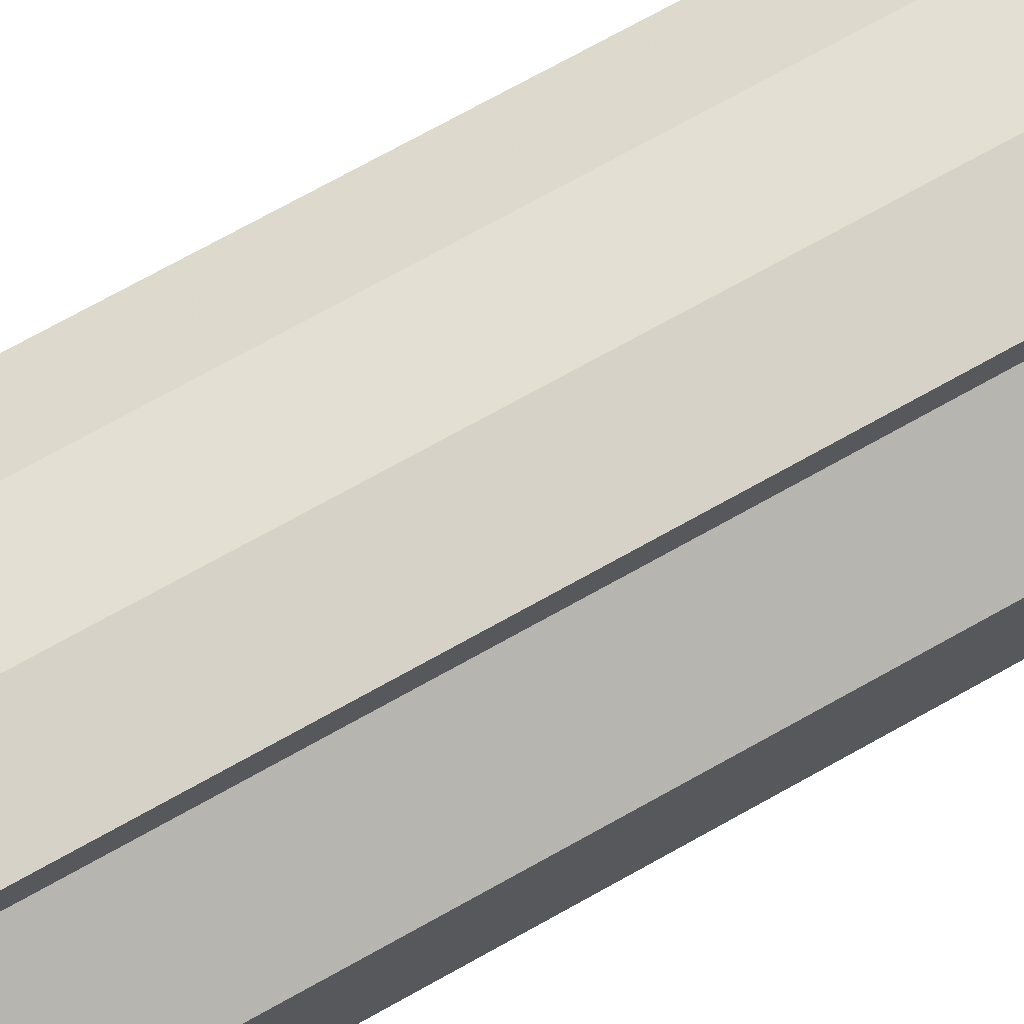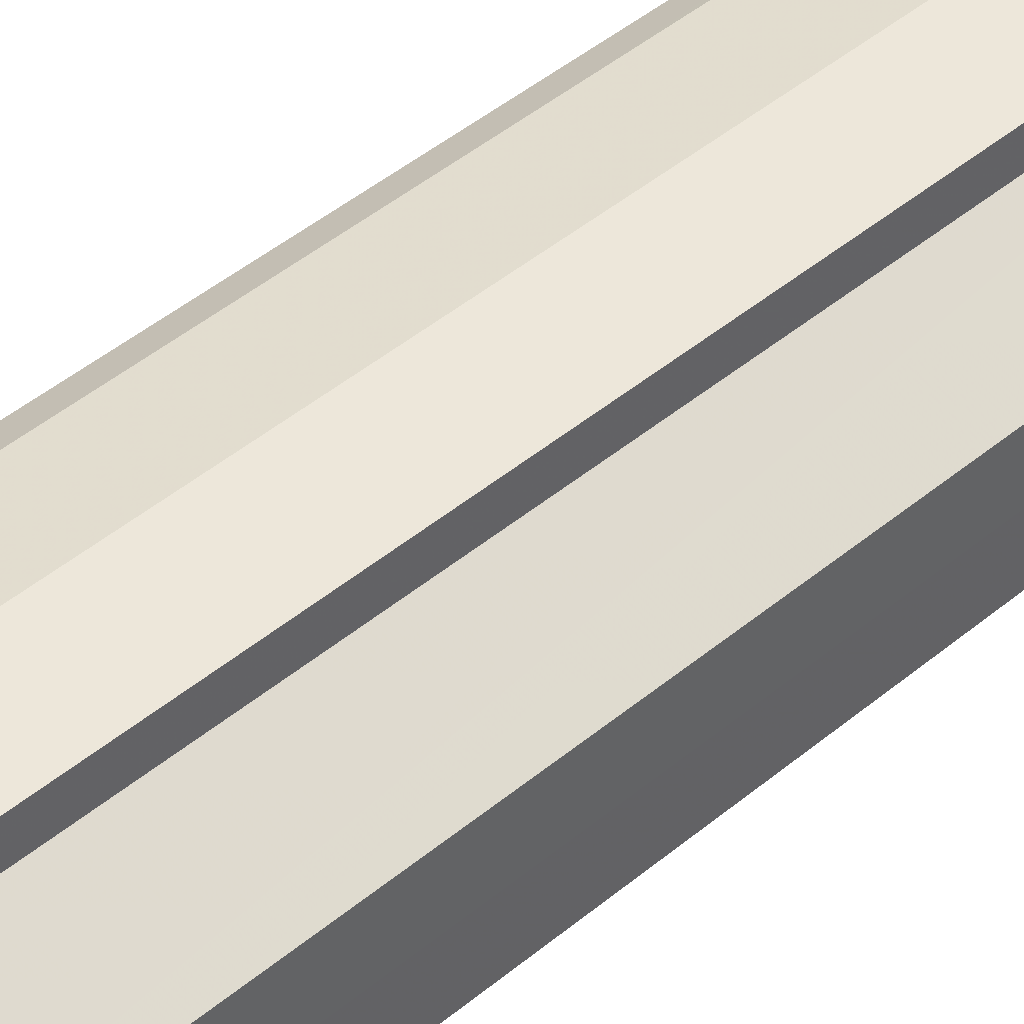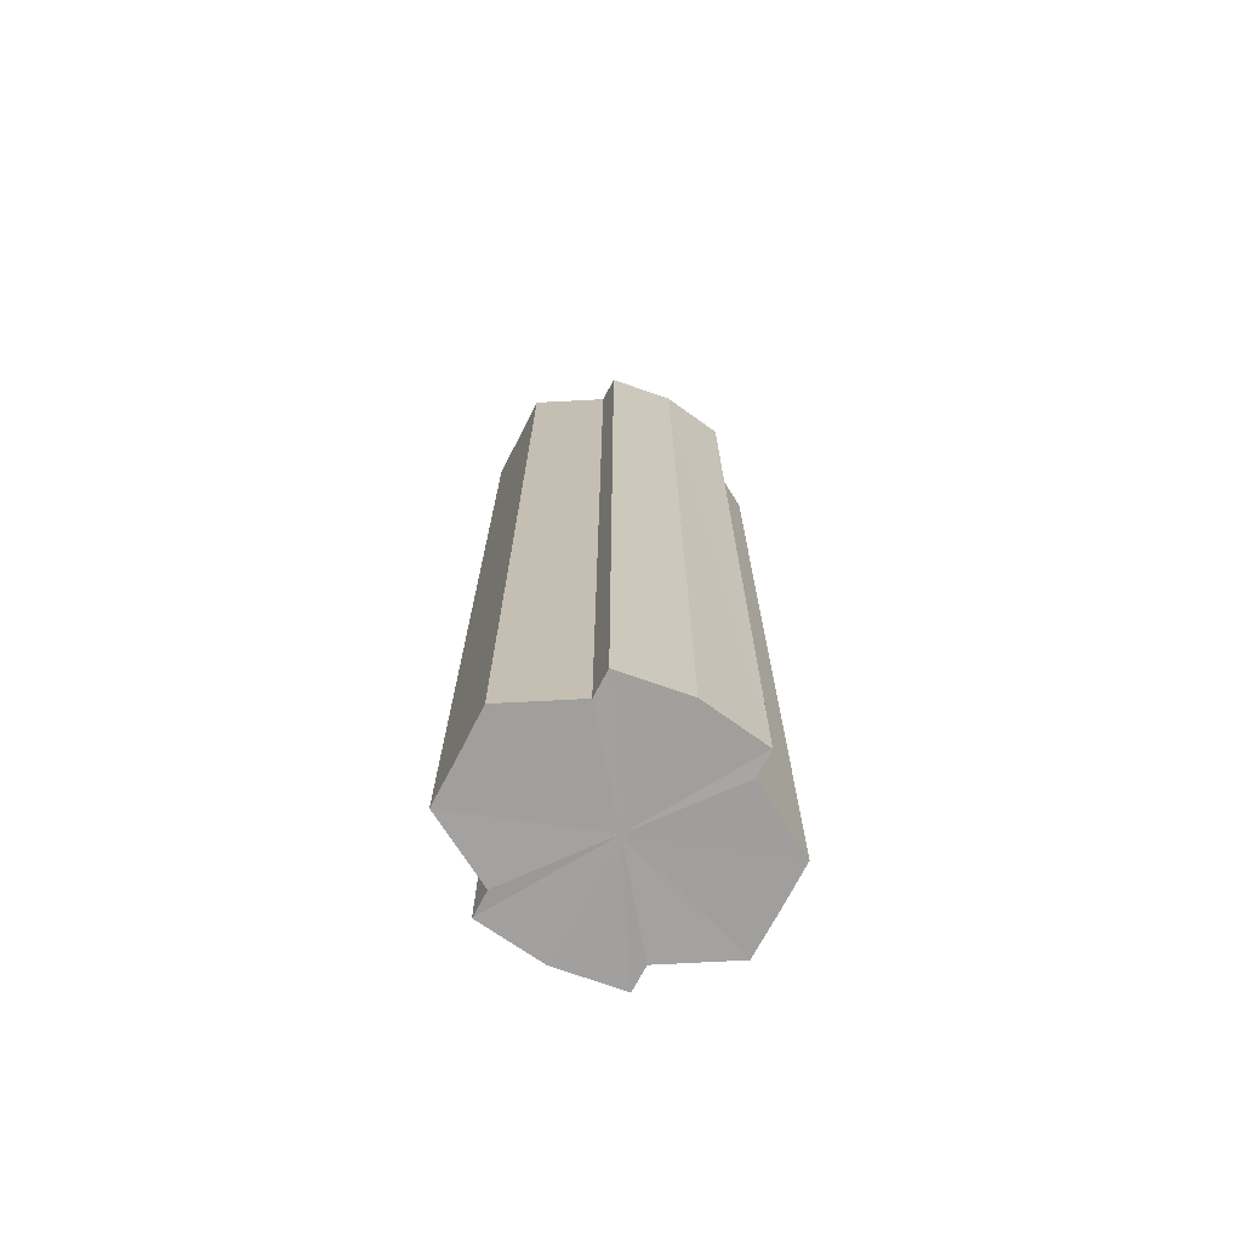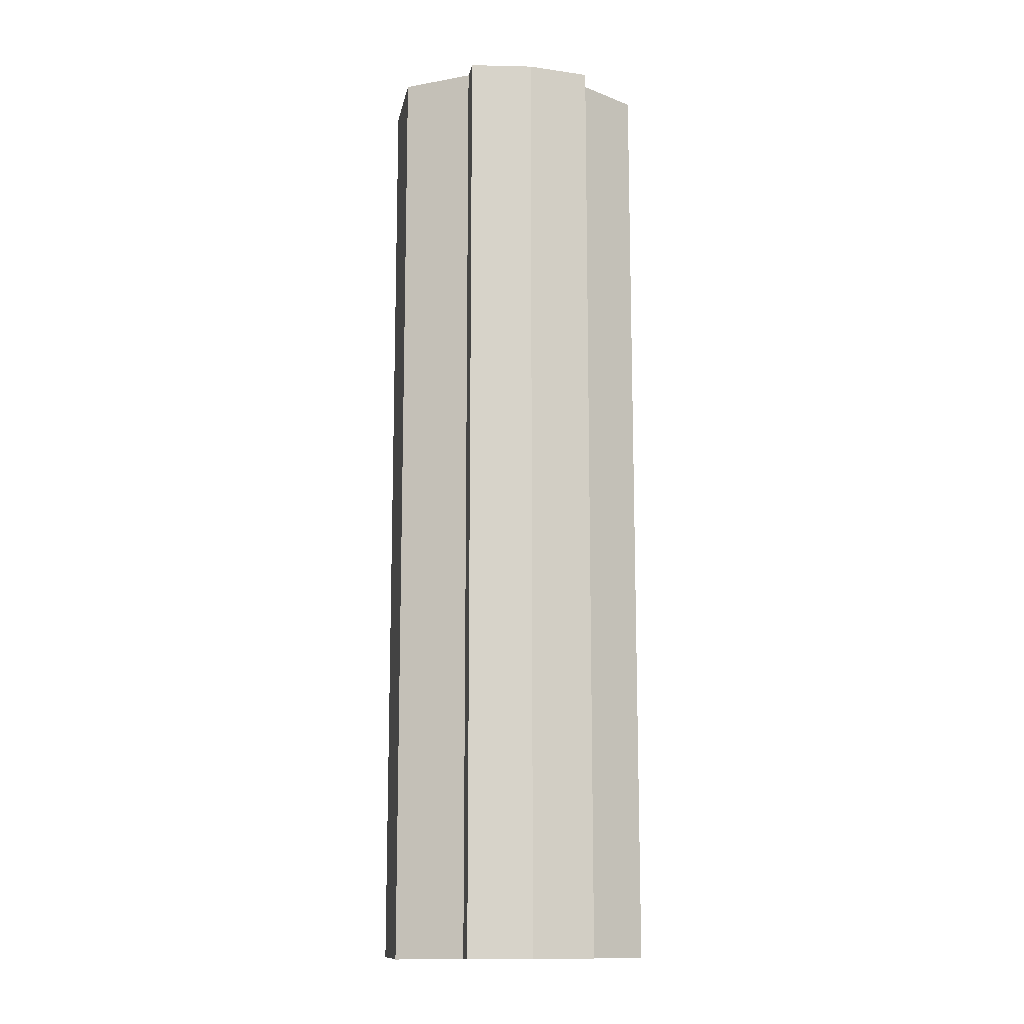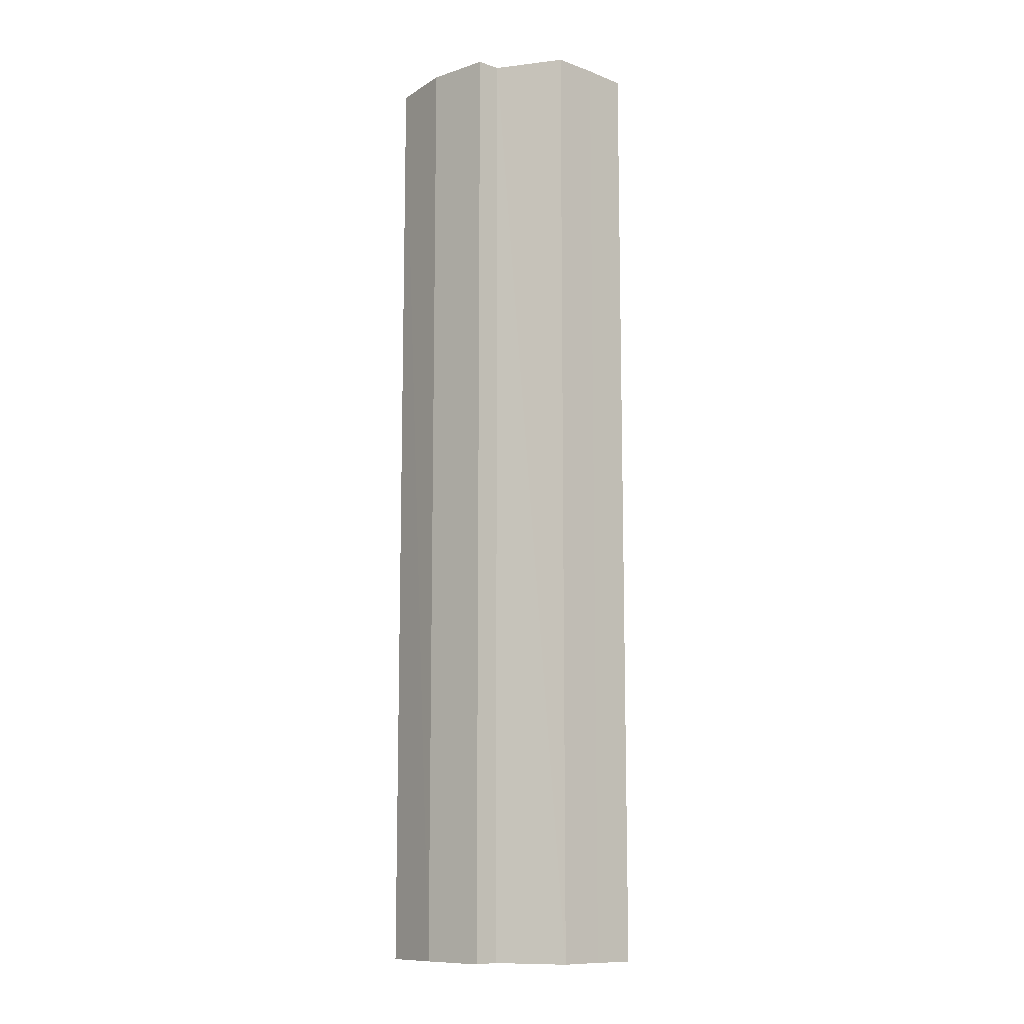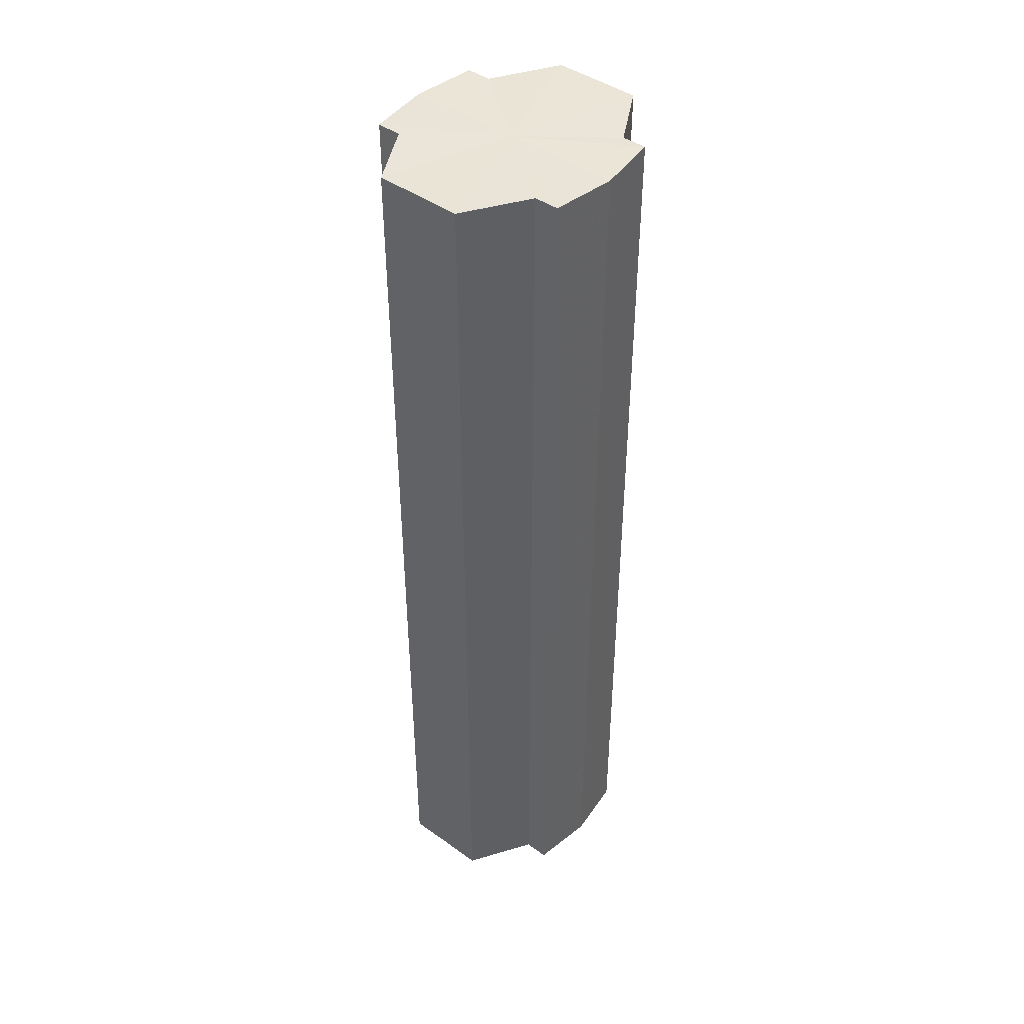
<metadata>
{"format":"obj","ext":"obj","renderer":"f3d","projection":"perspective","resolution":1024,"background":"white","views":[{"elev":71.4,"azim":-119.4,"up":"+Z"},{"elev":43.7,"azim":-134.7,"up":"+Z"},{"elev":-71.8,"azim":-27.4,"up":"+Y"},{"elev":-13.0,"azim":169.7,"up":"+Y"},{"elev":-11.2,"azim":-132.3,"up":"+Y"},{"elev":43.8,"azim":130.0,"up":"+Y"}]}
</metadata>
<code>
o 1461
v 2229 1877 7.635
v 2229 1877 7.641
v 2229 1877 7.635
v 2229 1877 7.647
v 2229 1877 7.641
v 2229 1877 7.651
v 2229 1877 7.647
v 2229 1877 7.628
v 2229 1877 7.628
v 2229 1877 7.622
v 2229 1877 7.622
v 2229 1877 7.618
v 2229 1877 7.618
v 2229 1877 7.622
v 2229 1877 7.622
v 2229 1877 7.628
v 2229 1877 7.628
v 2229 1877 7.635
v 2229 1877 7.635
v 2229 1877 7.641
v 2229 1877 7.641
v 2229 1877 7.647
v 2229 1877 7.647
v 2229 1877 7.651
v 2229 1877 7.651
v 2229 1877 7.635
v 2229 1877 7.647
v 2229 1877 7.653
v 2229 1877 7.641
v 2229 1877 7.635
v 2229 1877 7.628
v 2229 1877 7.622
v 2229 1877 7.651
v 2229 1877 7.653
v 2229 1877 7.651
v 2229 1877 7.647
v 2229 1877 7.651
v 2229 1877 7.653
v 2229 1877 7.641
v 2229 1877 7.651
v 2229 1877 7.653
v 2229 1877 7.651
v 2229 1877 7.653
v 2229 1877 7.635
v 2229 1877 7.628
v 2229 1877 7.622
v 2229 1877 7.618
v 2229 1877 7.616
v 2229 1877 7.618
v 2229 1877 7.622
v 2229 1877 7.618
v 2229 1877 7.628
v 2229 1877 7.622
v 2229 1877 7.616
v 2229 1877 7.618
v 2229 1877 7.635
v 2229 1877 7.628
v 2229 1877 7.618
v 2229 1877 7.616
v 2229 1877 7.641
v 2229 1877 7.635
v 2229 1877 7.618
v 2229 1877 7.616
v 2229 1877 7.618
v 2229 1877 7.616
v 2229 1877 7.647
v 2229 1877 7.641
v 2229 1877 7.651
v 2229 1877 7.647
v 2229 1877 7.651
v 2229 1877 7.647
v 2229 1877 7.641
v 2229 1877 7.647
v 2229 1877 7.635
v 2229 1877 7.641
v 2229 1877 7.628
v 2229 1877 7.635
v 2229 1877 7.622
v 2229 1877 7.628
v 2229 1877 7.618
v 2229 1877 7.622
v 2229 1877 7.635
v 2229 1877 7.635
v 2229 1877 7.641
v 2229 1877 7.628
v 2229 1877 7.647
v 2229 1877 7.622
v 2229 1877 7.651
v 2229 1877 7.618
v 2229 1877 7.653
v 2229 1877 7.616
v 2229 1877 7.651
v 2229 1877 7.618
v 2229 1877 7.647
v 2229 1877 7.622
v 2229 1877 7.641
v 2229 1877 7.628
v 2229 1877 7.635
f 1 2 3
f 2 4 5
f 4 6 7
f 8 1 9
f 10 8 11
f 12 10 13
f 13 14 15
f 15 16 17
f 17 18 19
f 19 20 21
f 21 22 23
f 23 24 25
f 26 24 27
f 26 28 24
f 26 27 29
f 26 29 30
f 26 30 31
f 26 31 32
f 26 33 28
f 34 33 35
f 26 36 33
f 37 38 34
f 26 39 36
f 40 41 37
f 41 42 43
f 26 44 39
f 26 45 44
f 26 46 45
f 26 47 46
f 26 48 47
f 26 49 48
f 26 32 49
f 50 47 51
f 52 53 50
f 54 49 55
f 56 57 52
f 58 59 54
f 60 61 56
f 62 63 58
f 63 64 65
f 66 67 60
f 68 69 66
f 70 71 68
f 71 72 73
f 72 74 75
f 74 76 77
f 76 78 79
f 78 80 81
f 82 83 84
f 82 85 83
f 82 84 86
f 82 87 85
f 82 86 88
f 82 89 87
f 82 88 90
f 82 91 89
f 82 90 92
f 82 93 91
f 82 92 94
f 82 95 93
f 82 94 96
f 82 97 95
f 82 96 98
f 82 98 97

</code>
